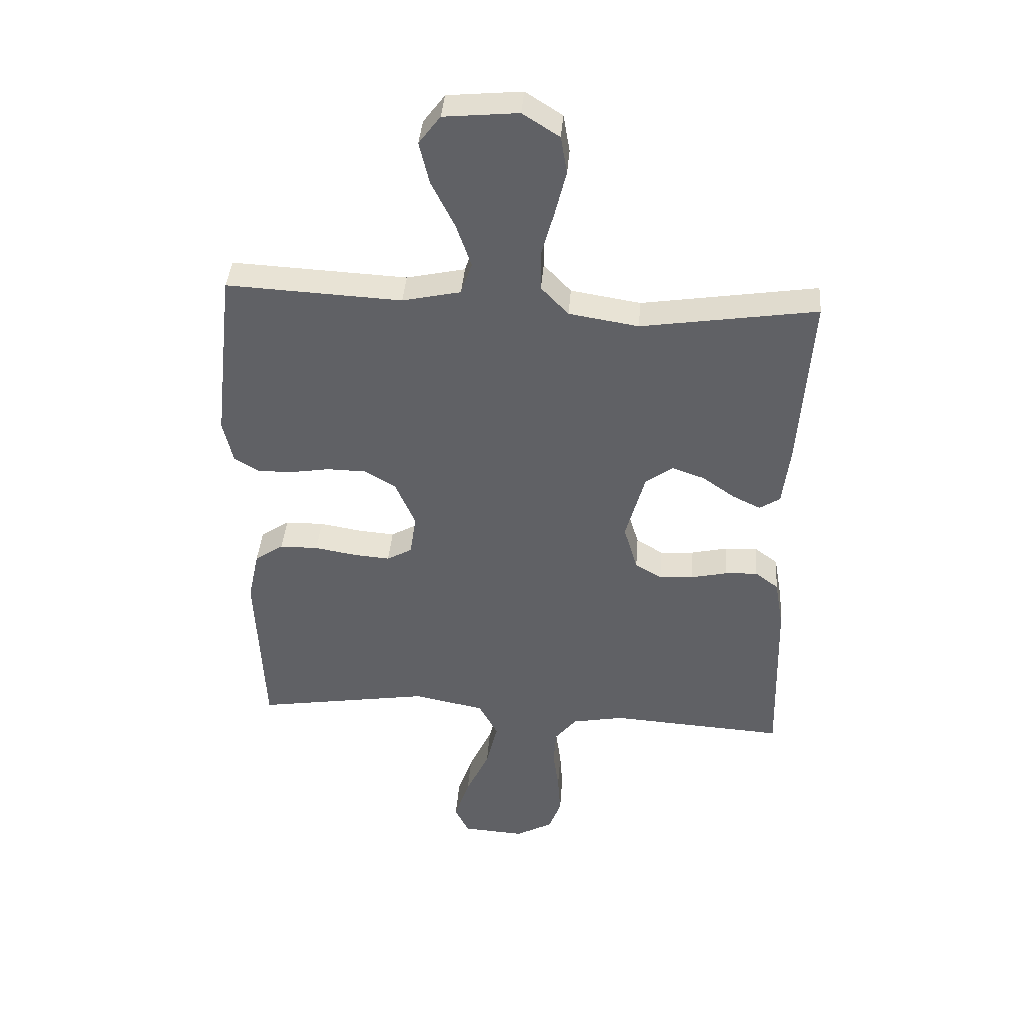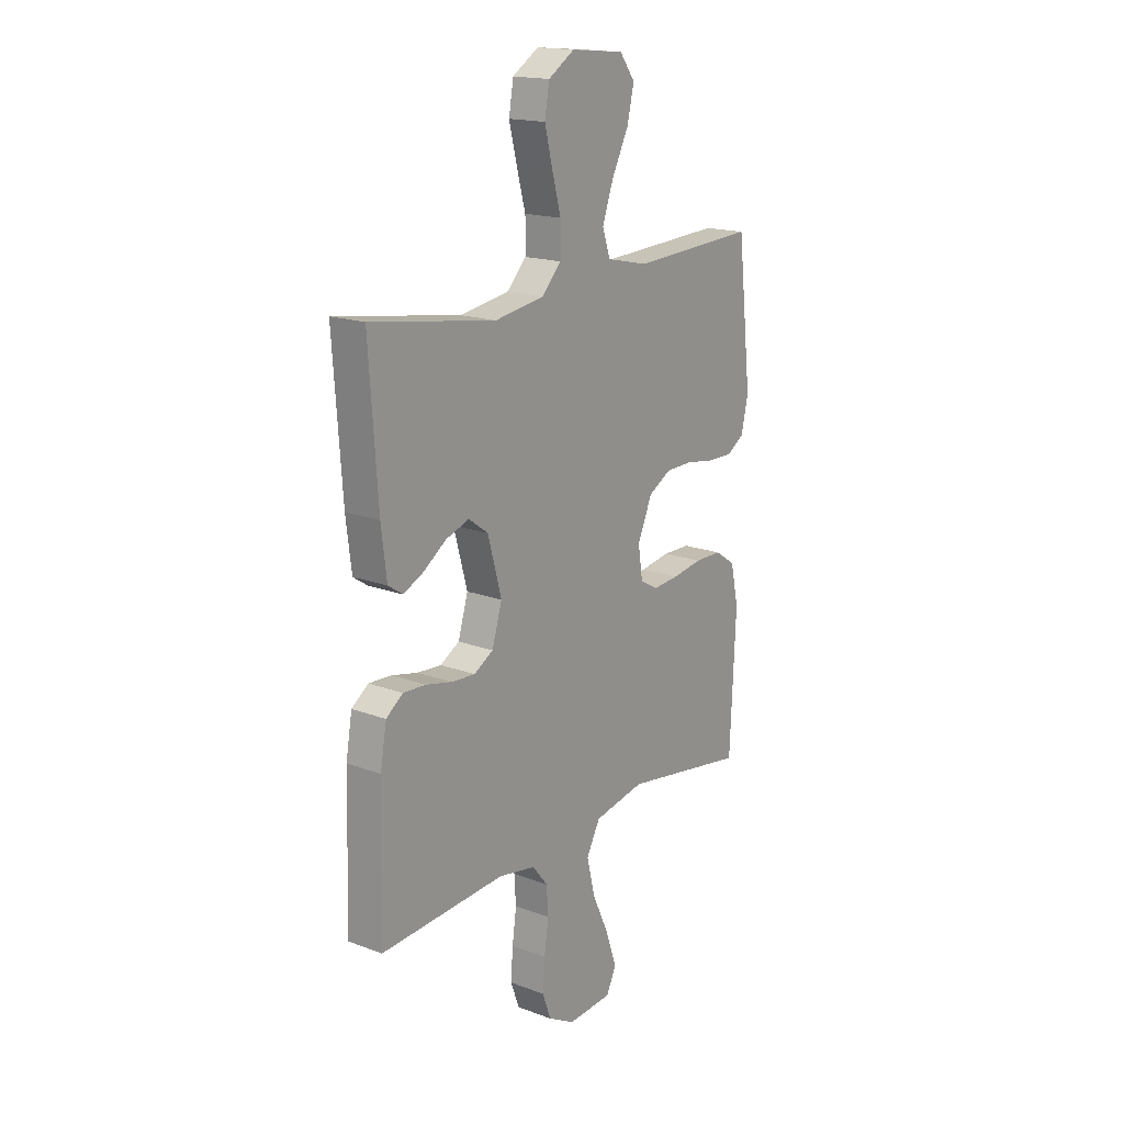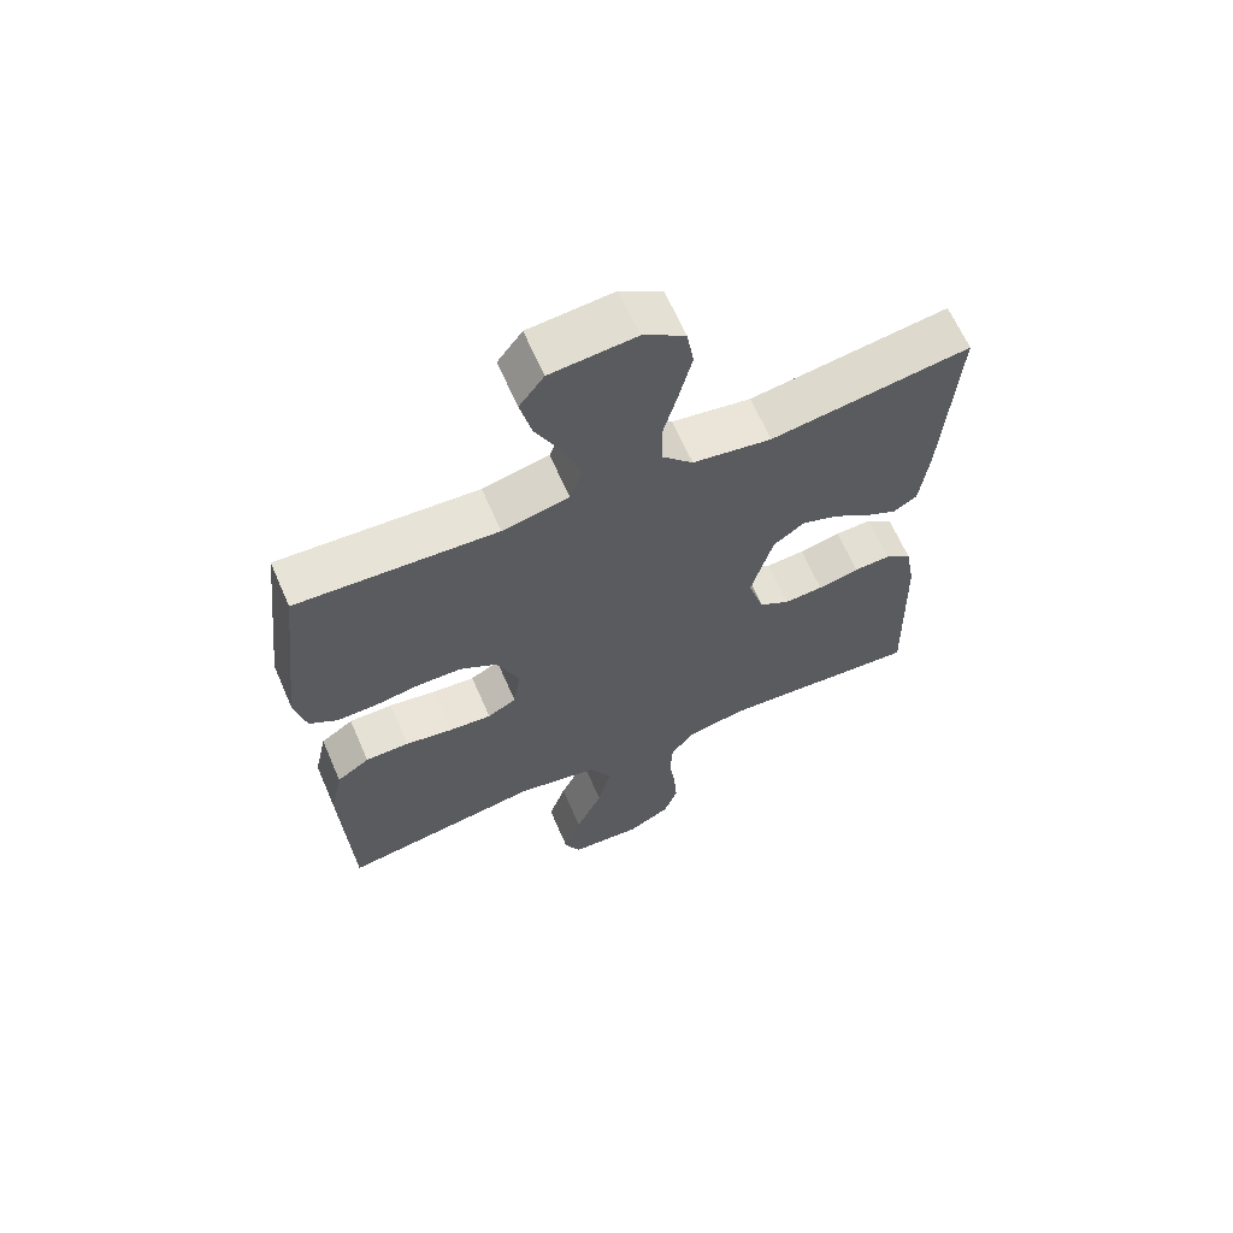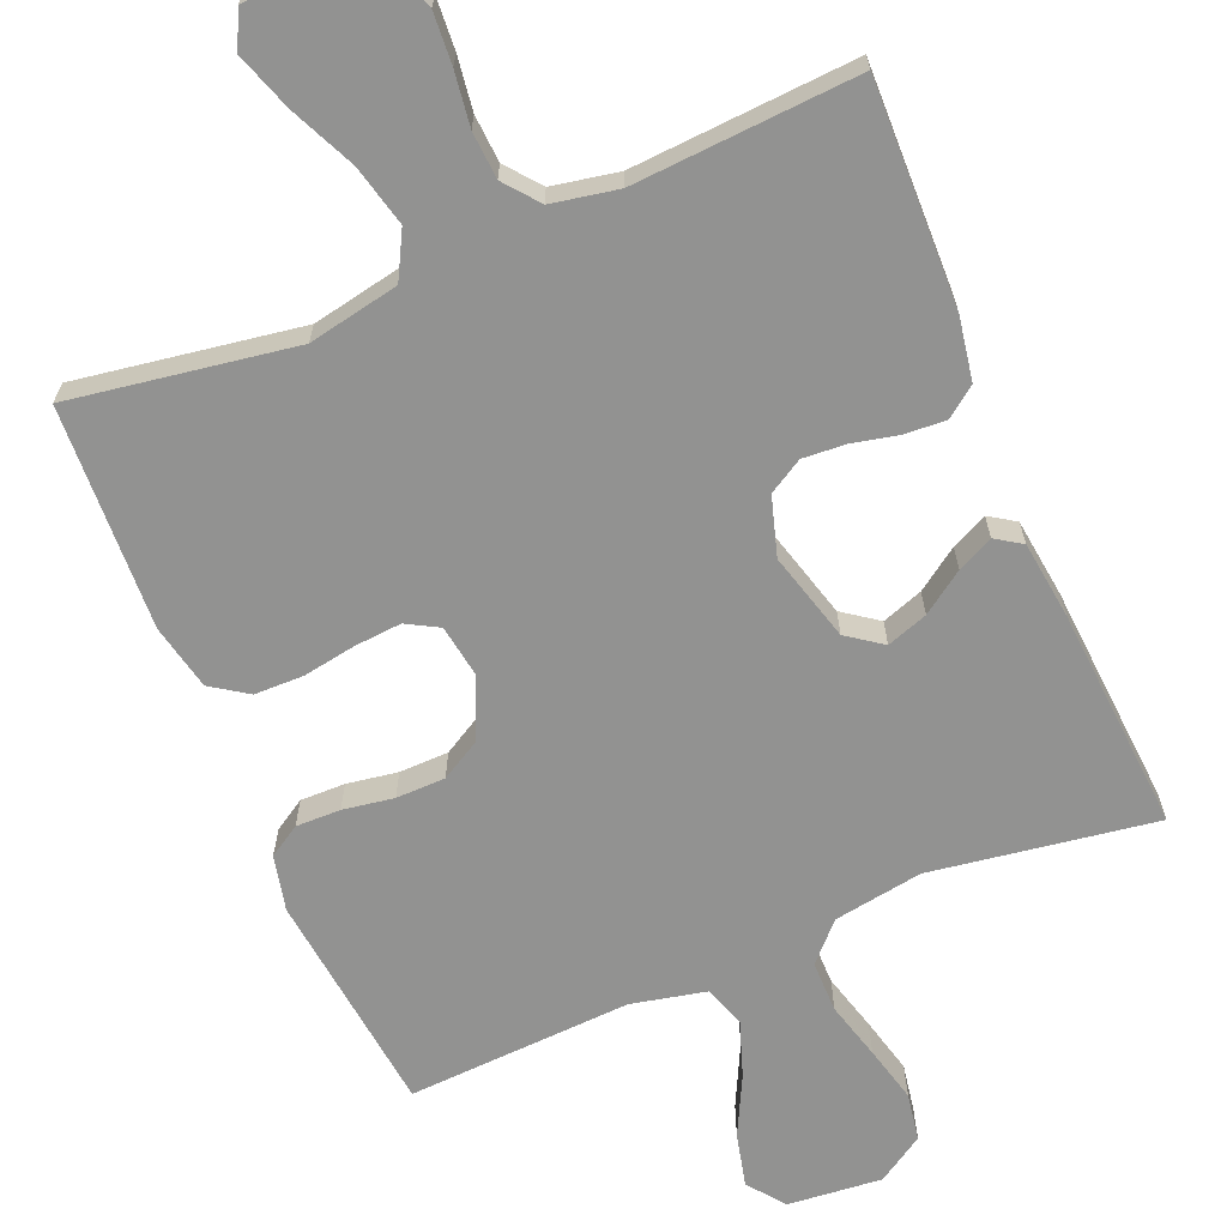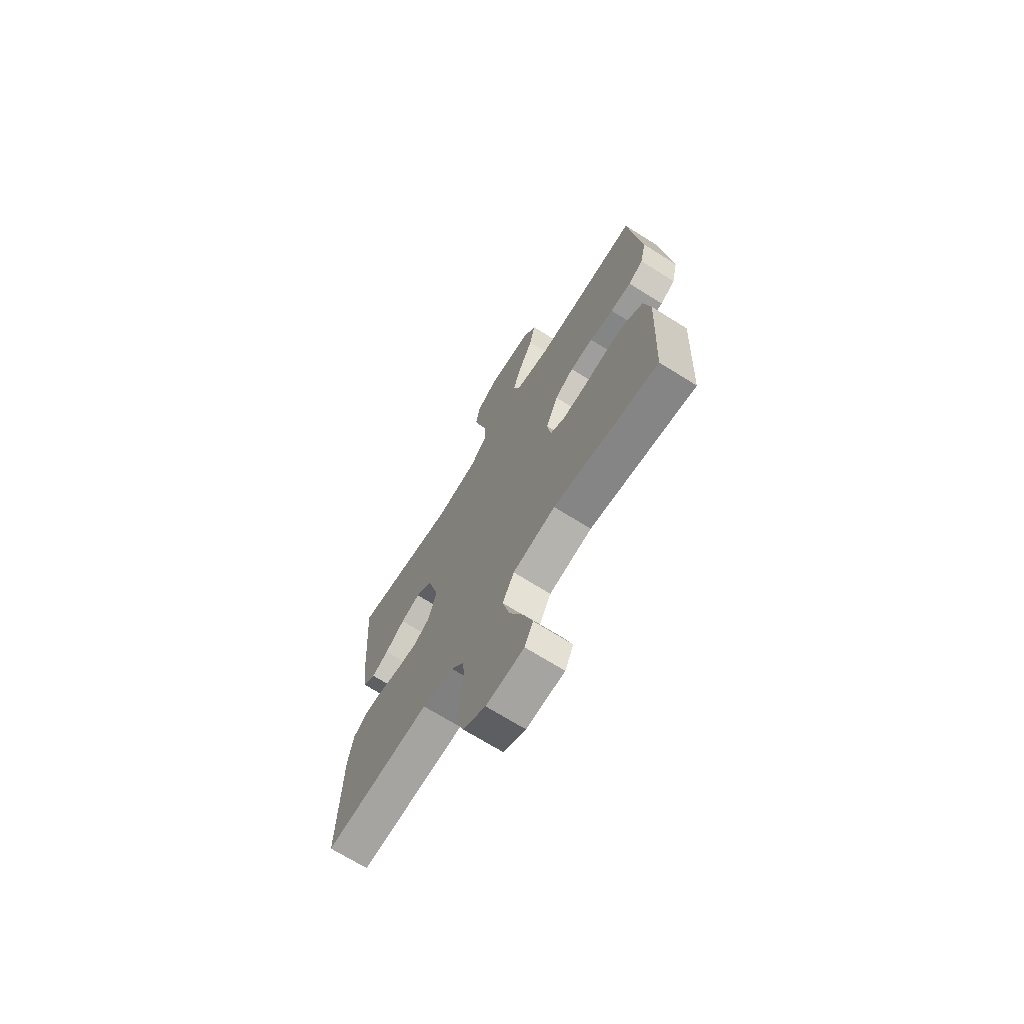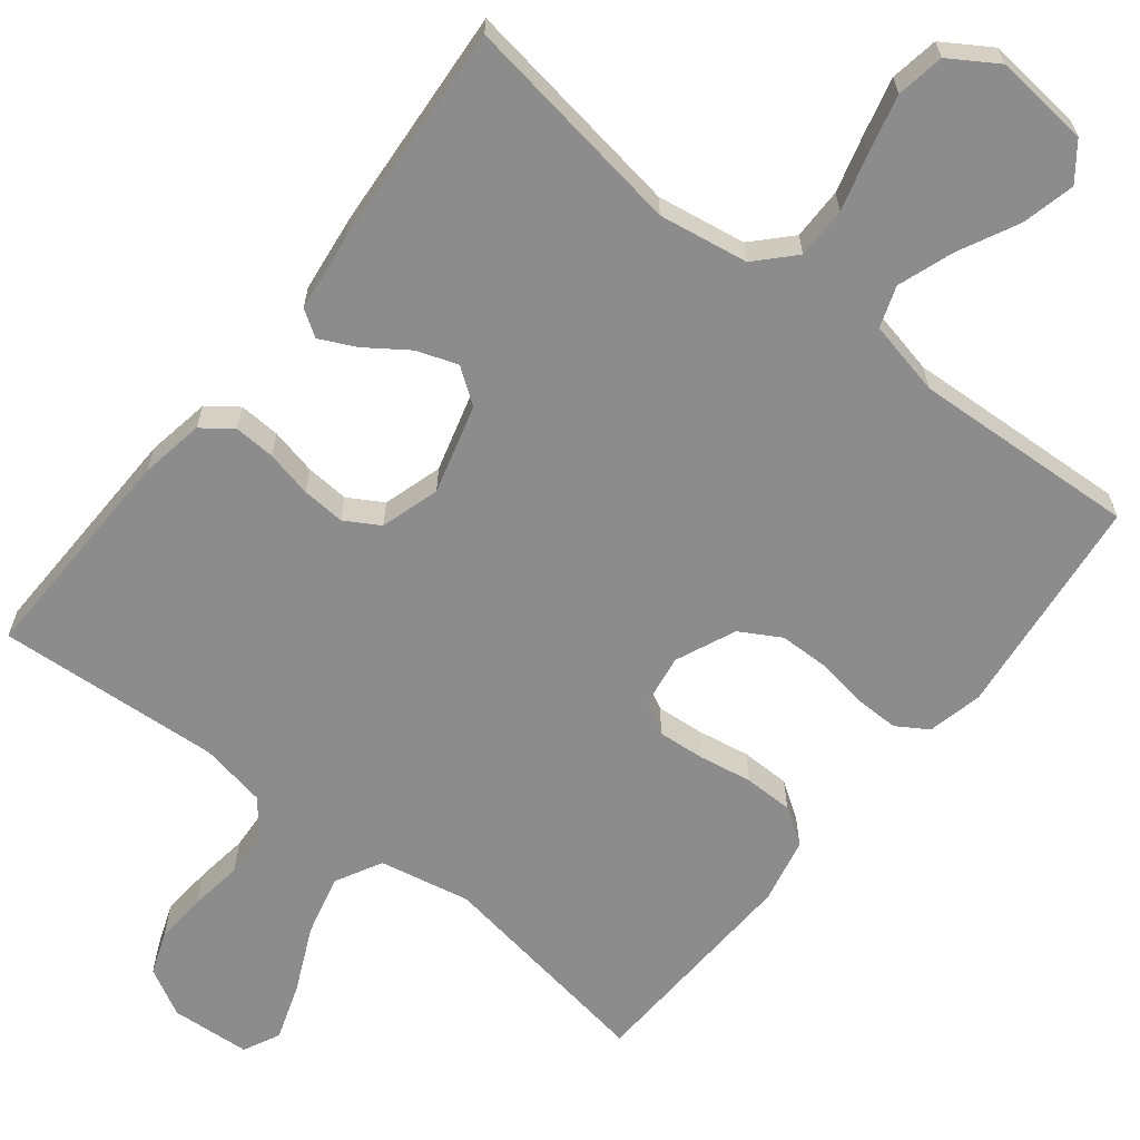
<metadata>
{"format":"obj","ext":"obj","renderer":"f3d","projection":"perspective","resolution":1024,"background":"white","views":[{"elev":39.8,"azim":-175.5,"up":"+Z"},{"elev":17.4,"azim":-53.3,"up":"+Z"},{"elev":64.3,"azim":156.6,"up":"+Z"},{"elev":-66.3,"azim":-157.2,"up":"+Y"},{"elev":-70.1,"azim":57.9,"up":"+Z"},{"elev":-64.2,"azim":-38.2,"up":"+Y"}]}
</metadata>
<code>
v 0.5 0.07 -0.5
v 0.2 0.07 -0.452
v 0.078 0.07 -0.476
v 0.045 0.07 -0.538
v 0.065 0.07 -0.62
v 0.105 0.07 -0.707
v 0.131 0.07 -0.784
v 0.107 0.07 -0.833
v 0 0.07 -0.84
v -0.064 0.07 -0.805
v -0.085 0.07 -0.748
v -0.08 0.07 -0.679
v -0.07 0.07 -0.607
v -0.074 0.07 -0.544
v -0.111 0.07 -0.498
v -0.2 0.07 -0.481
v -0.5 0.07 -0.5
v -0.492 0.07 -0.2
v -0.477 0.07 -0.115
v -0.437 0.07 -0.085
v -0.382 0.07 -0.088
v -0.32 0.07 -0.102
v -0.262 0.07 -0.106
v -0.216 0.07 -0.079
v -0.192 0.07 0
v -0.225 0.07 0.119
v -0.272 0.07 0.153
v -0.327 0.07 0.134
v -0.383 0.07 0.095
v -0.431 0.07 0.072
v -0.466 0.07 0.095
v -0.479 0.07 0.2
v -0.5 0.07 0.5
v -0.2 0.07 0.454
v -0.081 0.07 0.473
v -0.034 0.07 0.522
v -0.034 0.07 0.591
v -0.055 0.07 0.668
v -0.074 0.07 0.744
v -0.063 0.07 0.808
v 0 0.07 0.848
v 0.127 0.07 0.836
v 0.164 0.07 0.787
v 0.147 0.07 0.716
v 0.107 0.07 0.636
v 0.081 0.07 0.562
v 0.1 0.07 0.507
v 0.2 0.07 0.485
v 0.5 0.07 0.5
v 0.534 0.07 0.2
v 0.517 0.07 0.126
v 0.475 0.07 0.1
v 0.415 0.07 0.101
v 0.347 0.07 0.112
v 0.281 0.07 0.111
v 0.227 0.07 0.08
v 0.192 0.07 0
v 0.203 0.07 -0.071
v 0.246 0.07 -0.095
v 0.309 0.07 -0.09
v 0.38 0.07 -0.078
v 0.446 0.07 -0.079
v 0.495 0.07 -0.112
v 0.514 0.07 -0.2
v 0.5 0 -0.5
v 0.2 0 -0.452
v 0.078 0 -0.476
v 0.045 0 -0.538
v 0.065 0 -0.62
v 0.105 0 -0.707
v 0.131 0 -0.784
v 0.107 0 -0.833
v 0 0 -0.84
v -0.064 0 -0.805
v -0.085 0 -0.748
v -0.08 0 -0.679
v -0.07 0 -0.607
v -0.074 0 -0.544
v -0.111 0 -0.498
v -0.2 0 -0.481
v -0.5 0 -0.5
v -0.492 0 -0.2
v -0.477 0 -0.115
v -0.437 0 -0.085
v -0.382 0 -0.088
v -0.32 0 -0.102
v -0.262 0 -0.106
v -0.216 0 -0.079
v -0.192 0 0
v -0.225 0 0.119
v -0.272 0 0.153
v -0.327 0 0.134
v -0.383 0 0.095
v -0.431 0 0.072
v -0.466 0 0.095
v -0.479 0 0.2
v -0.5 0 0.5
v -0.2 0 0.454
v -0.081 0 0.473
v -0.034 0 0.522
v -0.034 0 0.591
v -0.055 0 0.668
v -0.074 0 0.744
v -0.063 0 0.808
v 0 0 0.848
v 0.127 0 0.836
v 0.164 0 0.787
v 0.147 0 0.716
v 0.107 0 0.636
v 0.081 0 0.562
v 0.1 0 0.507
v 0.2 0 0.485
v 0.5 0 0.5
v 0.534 0 0.2
v 0.517 0 0.126
v 0.475 0 0.1
v 0.415 0 0.101
v 0.347 0 0.112
v 0.281 0 0.111
v 0.227 0 0.08
v 0.192 0 0
v 0.203 0 -0.071
v 0.246 0 -0.095
v 0.309 0 -0.09
v 0.38 0 -0.078
v 0.446 0 -0.079
v 0.495 0 -0.112
v 0.514 0 -0.2
f 63 64 1 2
f 60 61 62 63
f 59 60 63 2
f 58 59 2 3
f 57 58 3 4
f 51 52 53 54
f 51 54 55
f 48 49 50 51
f 47 48 51 55
f 42 43 44 45
f 42 45 46
f 41 42 46
f 40 41 46
f 37 38 39 40
f 37 40 46 47
f 31 32 33 34
f 31 34 35
f 28 29 30 31
f 27 28 31 35
f 26 27 35 36
f 19 20 21 22
f 19 22 23
f 16 17 18 19
f 15 16 19 23
f 14 15 23 24
f 10 11 12 13
f 8 9 10 13
f 8 13 14
f 5 6 7 8
f 4 5 8 14
f 57 4 14 24
f 37 47 55 56
f 36 37 56 57
f 25 26 36 57
f 24 25 57
f 66 65 128 127
f 127 126 125 124
f 66 127 124 123
f 67 66 123 122
f 68 67 122 121
f 118 117 116 115
f 119 118 115
f 115 114 113 112
f 119 115 112 111
f 109 108 107 106
f 110 109 106
f 110 106 105
f 110 105 104
f 104 103 102 101
f 111 110 104 101
f 98 97 96 95
f 99 98 95
f 95 94 93 92
f 99 95 92 91
f 100 99 91 90
f 86 85 84 83
f 87 86 83
f 83 82 81 80
f 87 83 80 79
f 88 87 79 78
f 77 76 75 74
f 77 74 73 72
f 78 77 72
f 72 71 70 69
f 78 72 69 68
f 88 78 68 121
f 120 119 111 101
f 121 120 101 100
f 121 100 90 89
f 121 89 88
f 1 65 66 2
f 2 66 67 3
f 3 67 68 4
f 4 68 69 5
f 5 69 70 6
f 6 70 71 7
f 7 71 72 8
f 8 72 73 9
f 9 73 74 10
f 10 74 75 11
f 11 75 76 12
f 12 76 77 13
f 13 77 78 14
f 14 78 79 15
f 15 79 80 16
f 16 80 81 17
f 17 81 82 18
f 18 82 83 19
f 19 83 84 20
f 20 84 85 21
f 21 85 86 22
f 22 86 87 23
f 23 87 88 24
f 24 88 89 25
f 25 89 90 26
f 26 90 91 27
f 27 91 92 28
f 28 92 93 29
f 29 93 94 30
f 30 94 95 31
f 31 95 96 32
f 32 96 97 33
f 33 97 98 34
f 34 98 99 35
f 35 99 100 36
f 36 100 101 37
f 37 101 102 38
f 38 102 103 39
f 39 103 104 40
f 40 104 105 41
f 41 105 106 42
f 42 106 107 43
f 43 107 108 44
f 44 108 109 45
f 45 109 110 46
f 46 110 111 47
f 47 111 112 48
f 48 112 113 49
f 49 113 114 50
f 50 114 115 51
f 51 115 116 52
f 52 116 117 53
f 53 117 118 54
f 54 118 119 55
f 55 119 120 56
f 56 120 121 57
f 57 121 122 58
f 58 122 123 59
f 59 123 124 60
f 60 124 125 61
f 61 125 126 62
f 62 126 127 63
f 63 127 128 64
f 64 128 65 1

</code>
